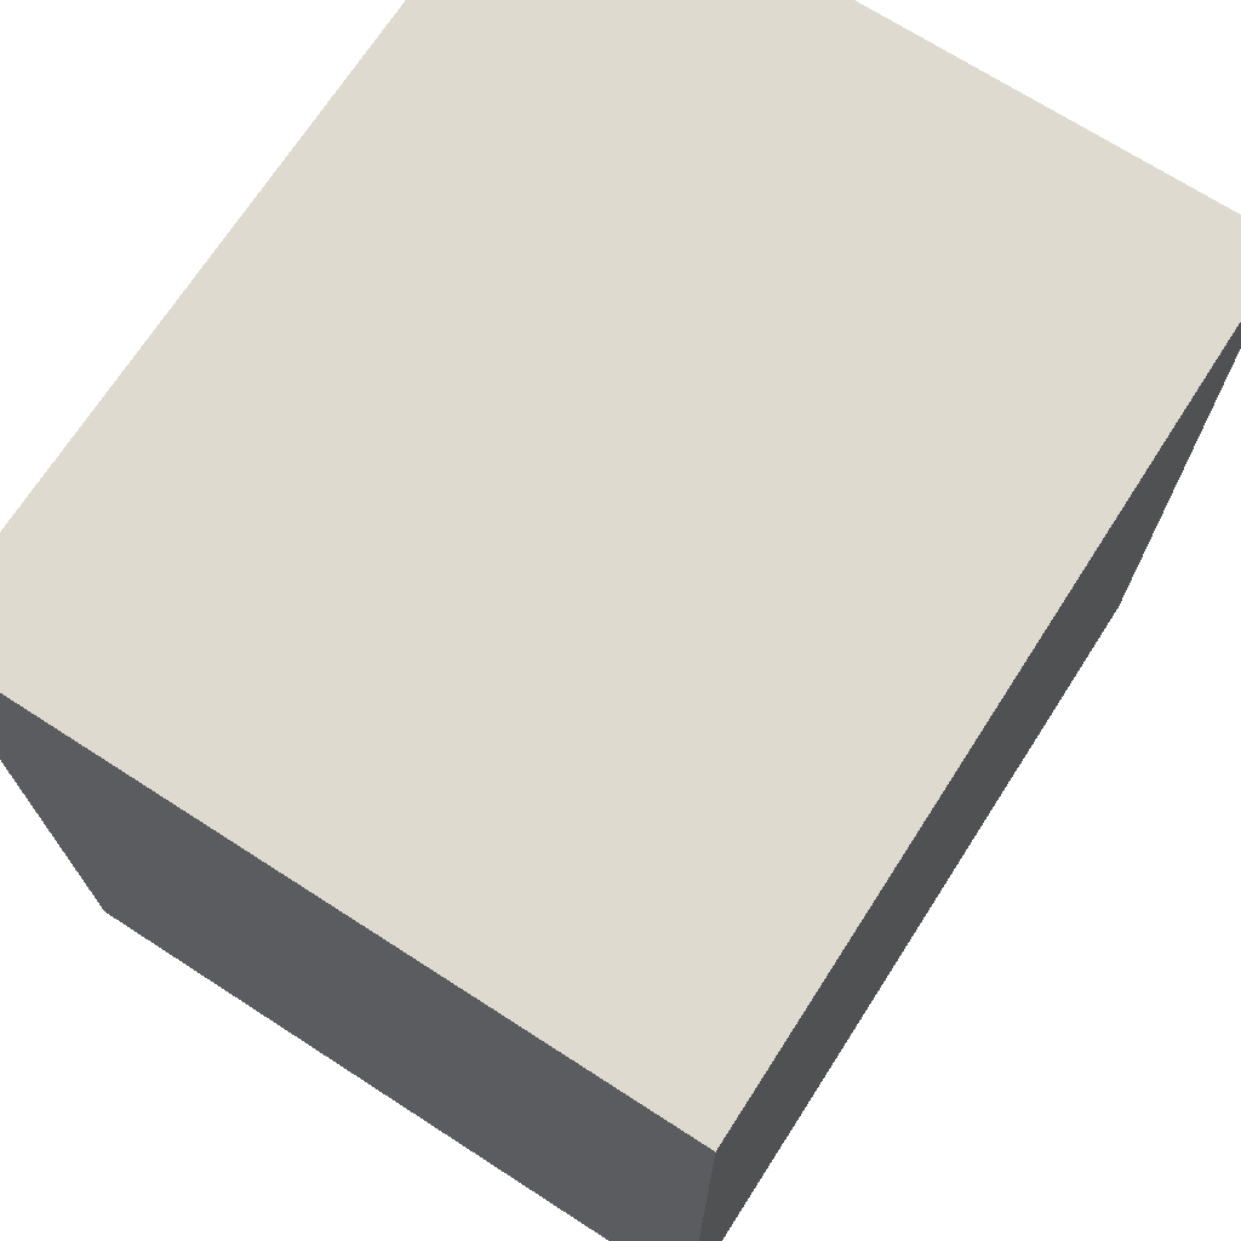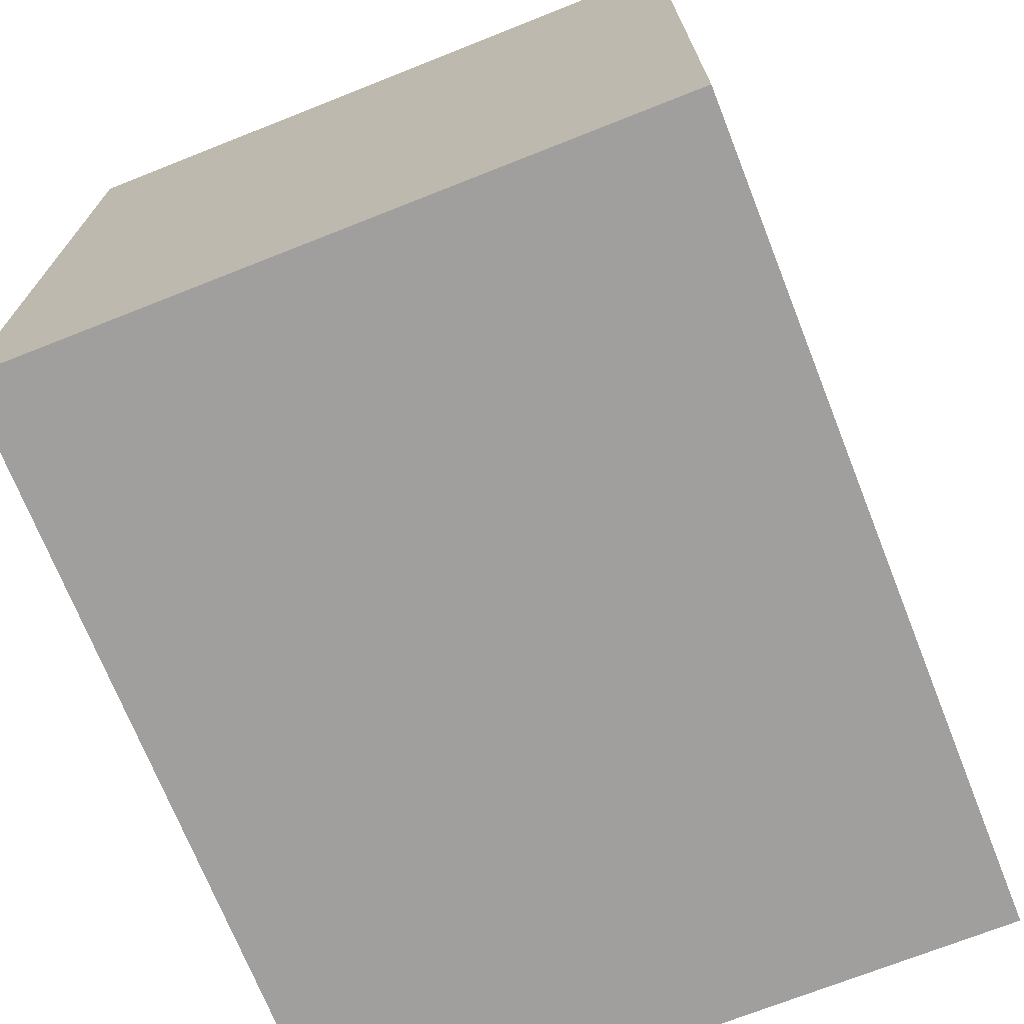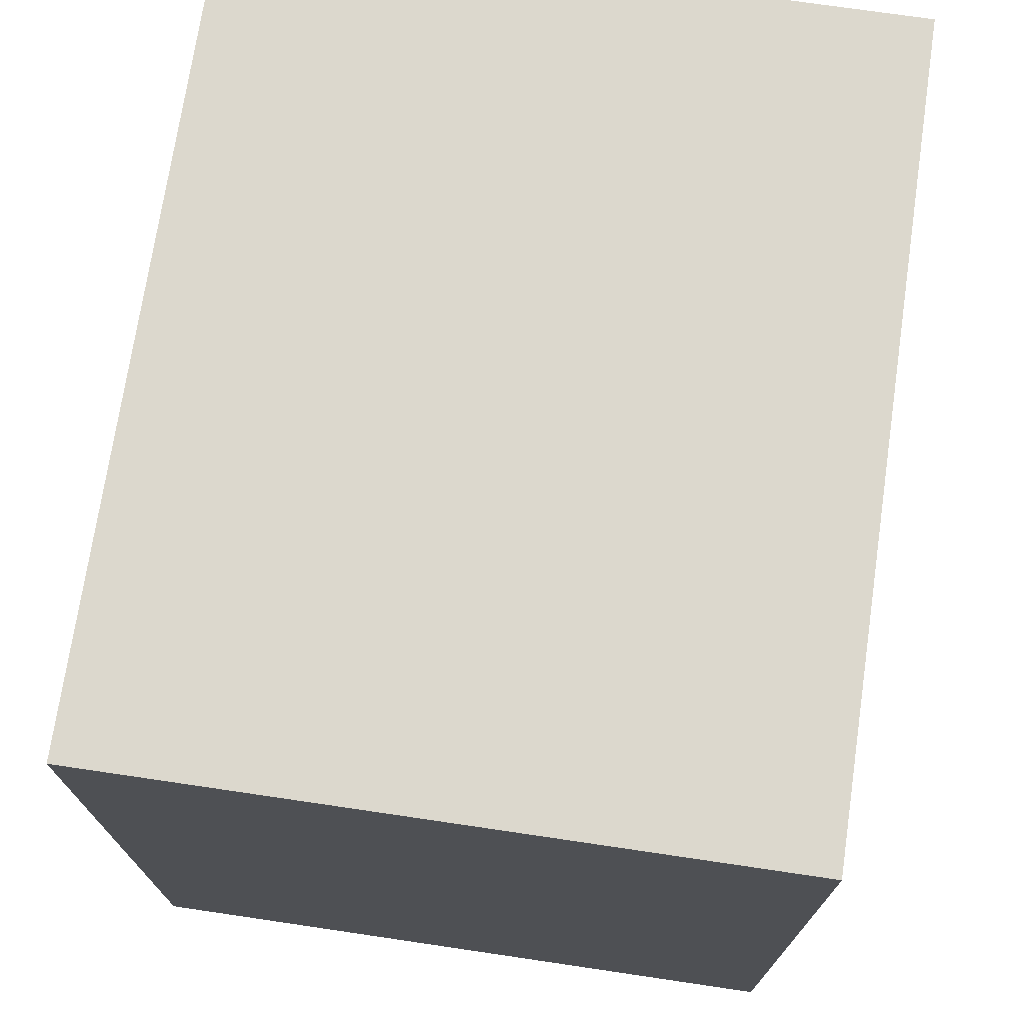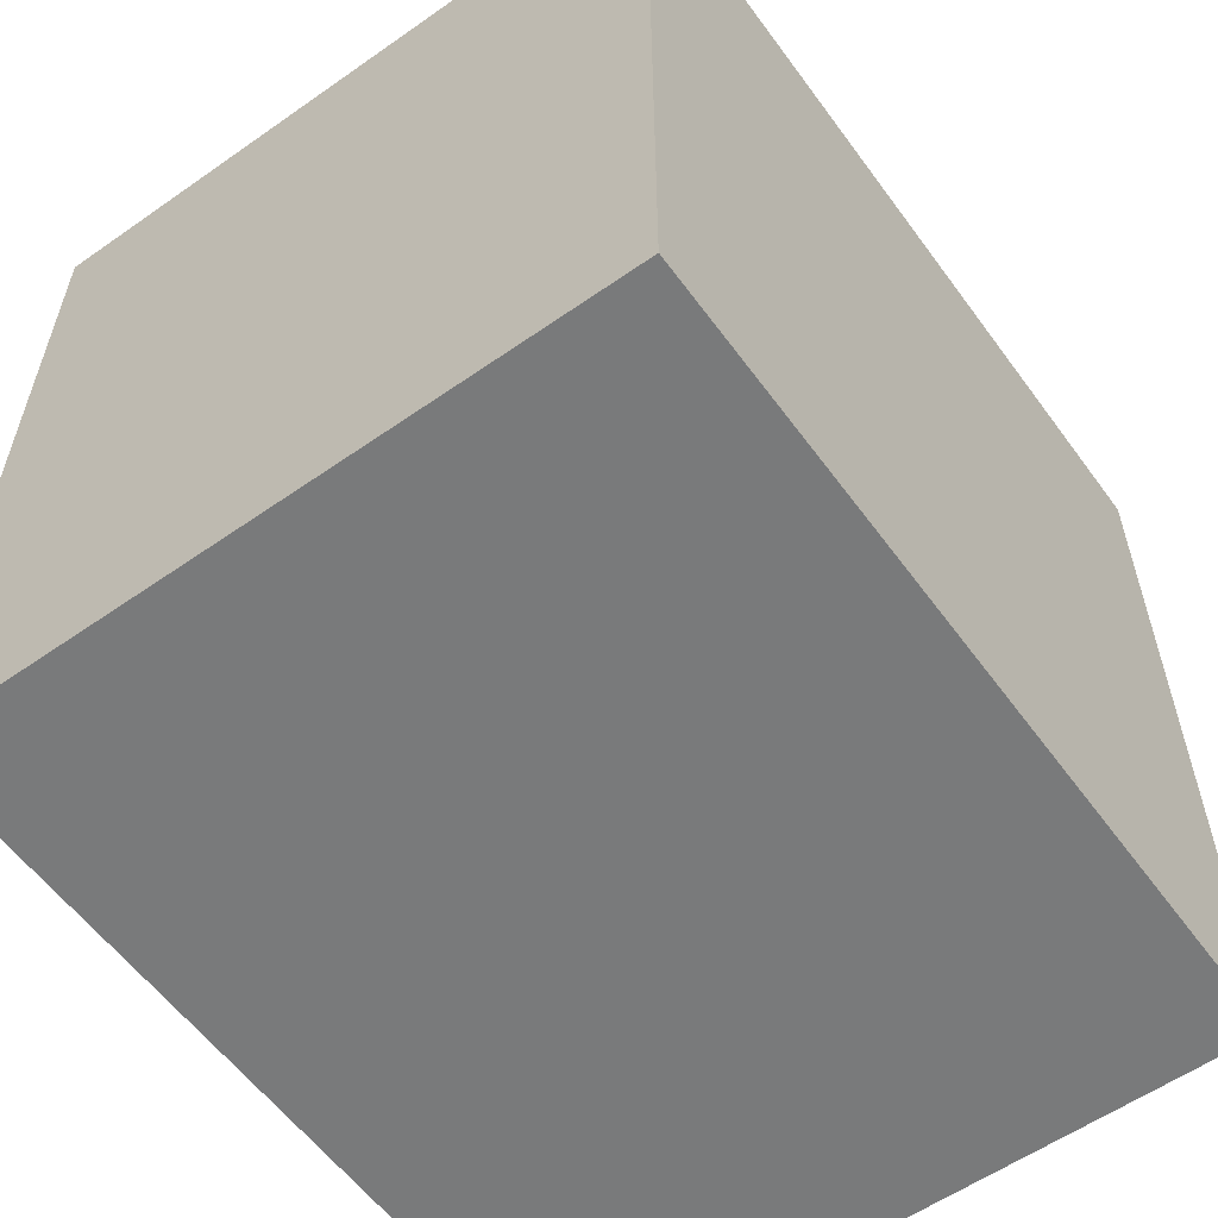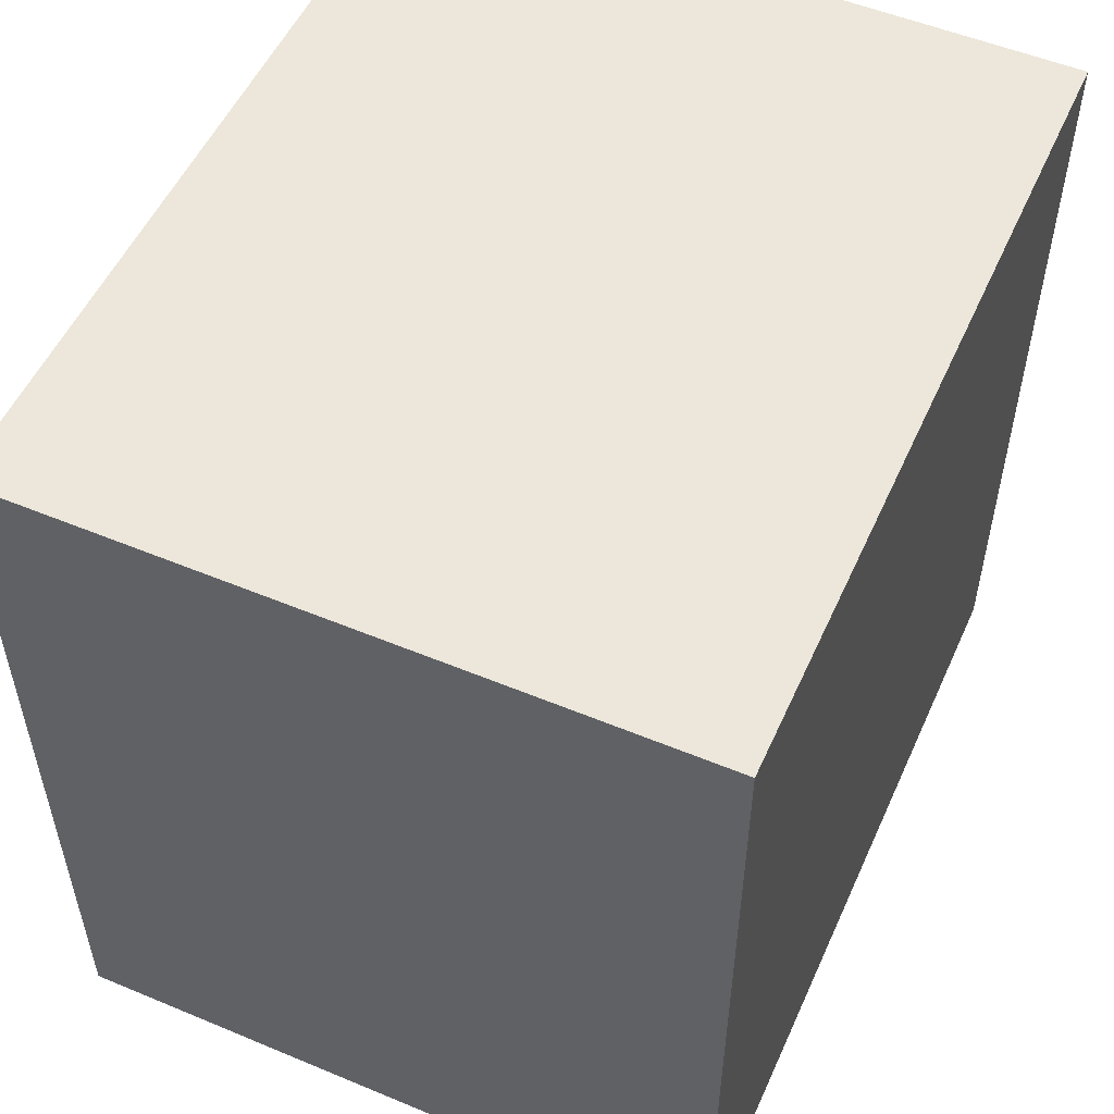
<metadata>
{"format":"obj","ext":"obj","renderer":"f3d","projection":"perspective","resolution":1024,"background":"white","views":[{"elev":70.8,"azim":-147.2,"up":"+Z"},{"elev":-71.3,"azim":21.6,"up":"+Y"},{"elev":72.6,"azim":-171.6,"up":"+Z"},{"elev":-58.0,"azim":35.9,"up":"+Y"},{"elev":53.2,"azim":-156.0,"up":"+Z"}]}
</metadata>
<code>
g COL_PlatformCutout01_MO06
v -2.024e-06 -1.227 1.168e-06
v -2.024e-06 -3.048e-09 1.168e-06
v 1.023 -3.048e-09 1.168e-06
v 1.023 -1.227 1.168e-06
v -2.024e-06 -3.048e-09 1.168e-06
v -2.024e-06 -3.048e-09 -1.243
v 1.023 -3.048e-09 -1.243
v 1.023 -3.048e-09 1.168e-06
v -2.024e-06 -3.048e-09 -1.243
v -2.024e-06 -1.227 -1.243
v 1.023 -1.227 -1.243
v 1.023 -3.048e-09 -1.243
v -2.024e-06 -1.227 -1.243
v -2.024e-06 -1.227 1.168e-06
v 1.023 -1.227 1.168e-06
v 1.023 -1.227 -1.243
v 1.023 -1.227 1.168e-06
v 1.023 -3.048e-09 1.168e-06
v 1.023 -3.048e-09 -1.243
v 1.023 -1.227 -1.243
v -2.024e-06 -1.227 -1.243
v -2.024e-06 -3.048e-09 -1.243
v -2.024e-06 -3.048e-09 1.168e-06
v -2.024e-06 -1.227 1.168e-06
g COL_PlatformCutout01_MO06_0
f 3 2 1
f 4 3 1
f 7 6 5
f 8 7 5
f 11 10 9
f 12 11 9
f 15 14 13
f 16 15 13
f 19 18 17
f 20 19 17
f 23 22 21
f 24 23 21

</code>
